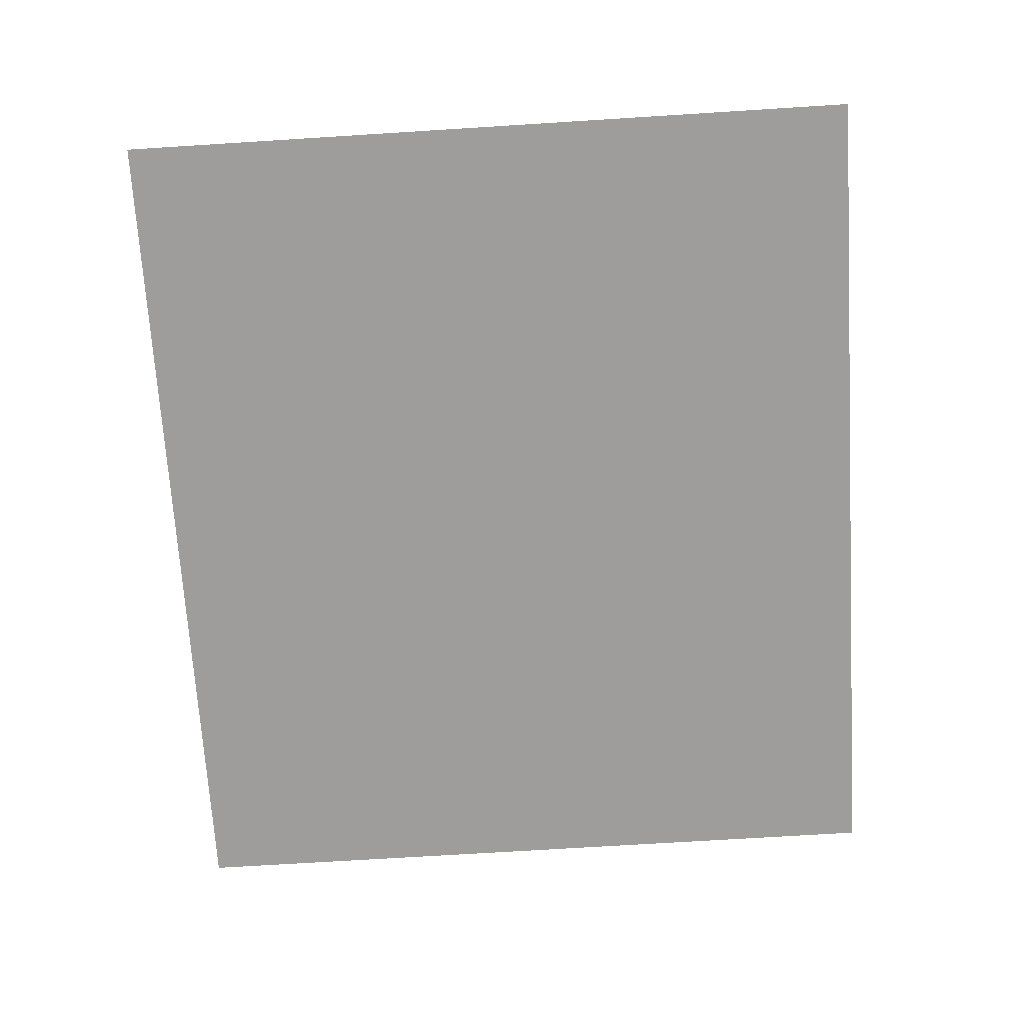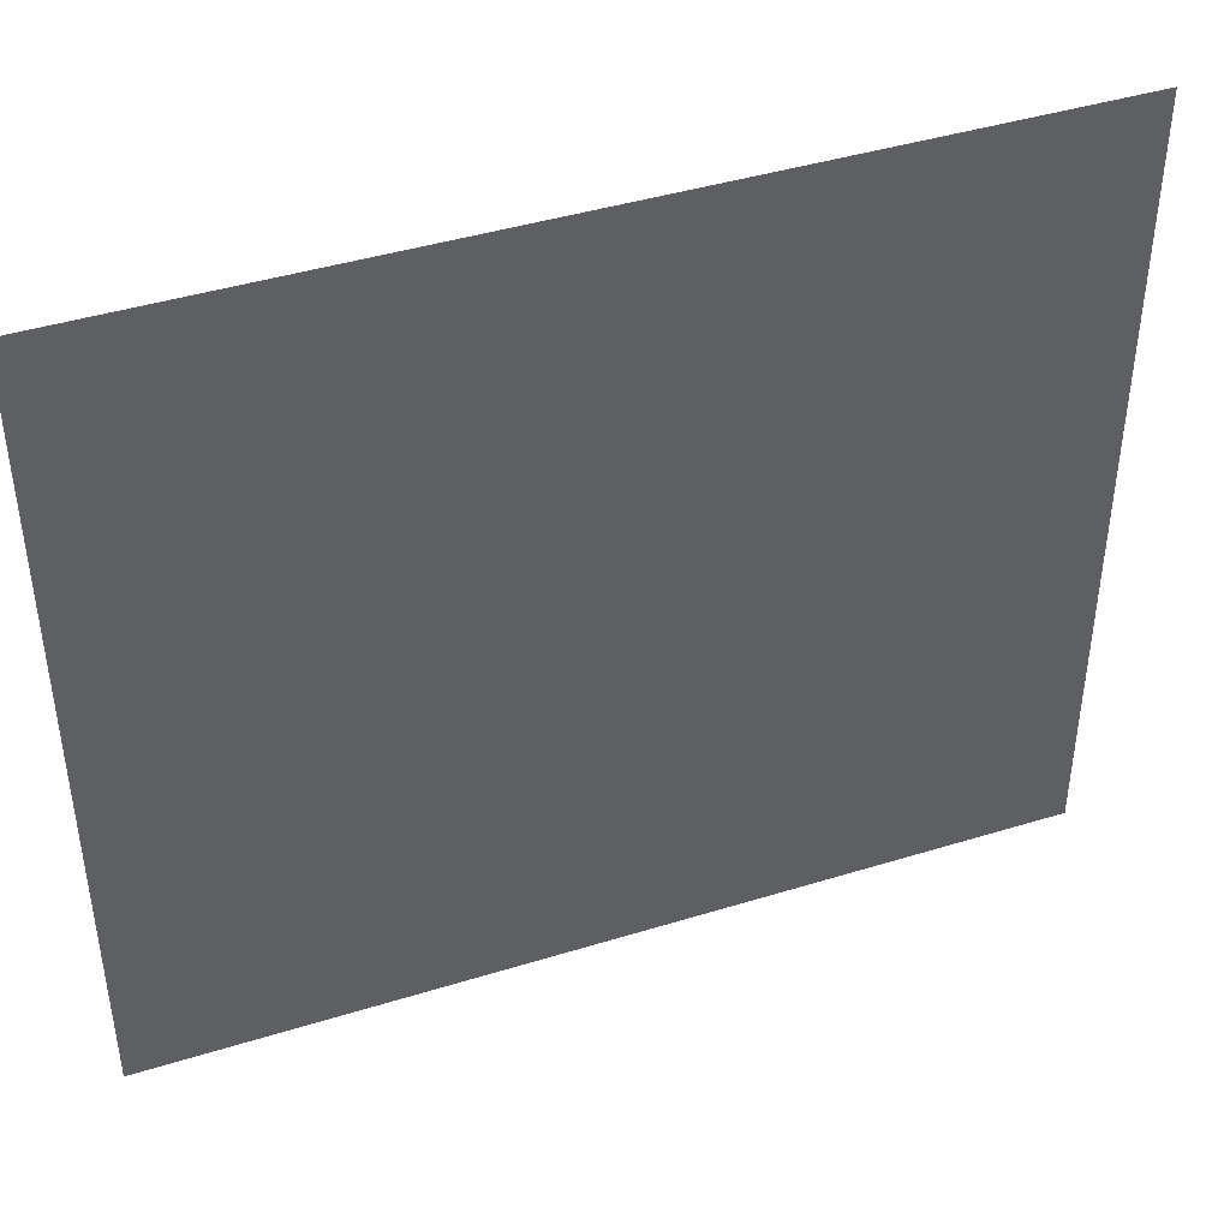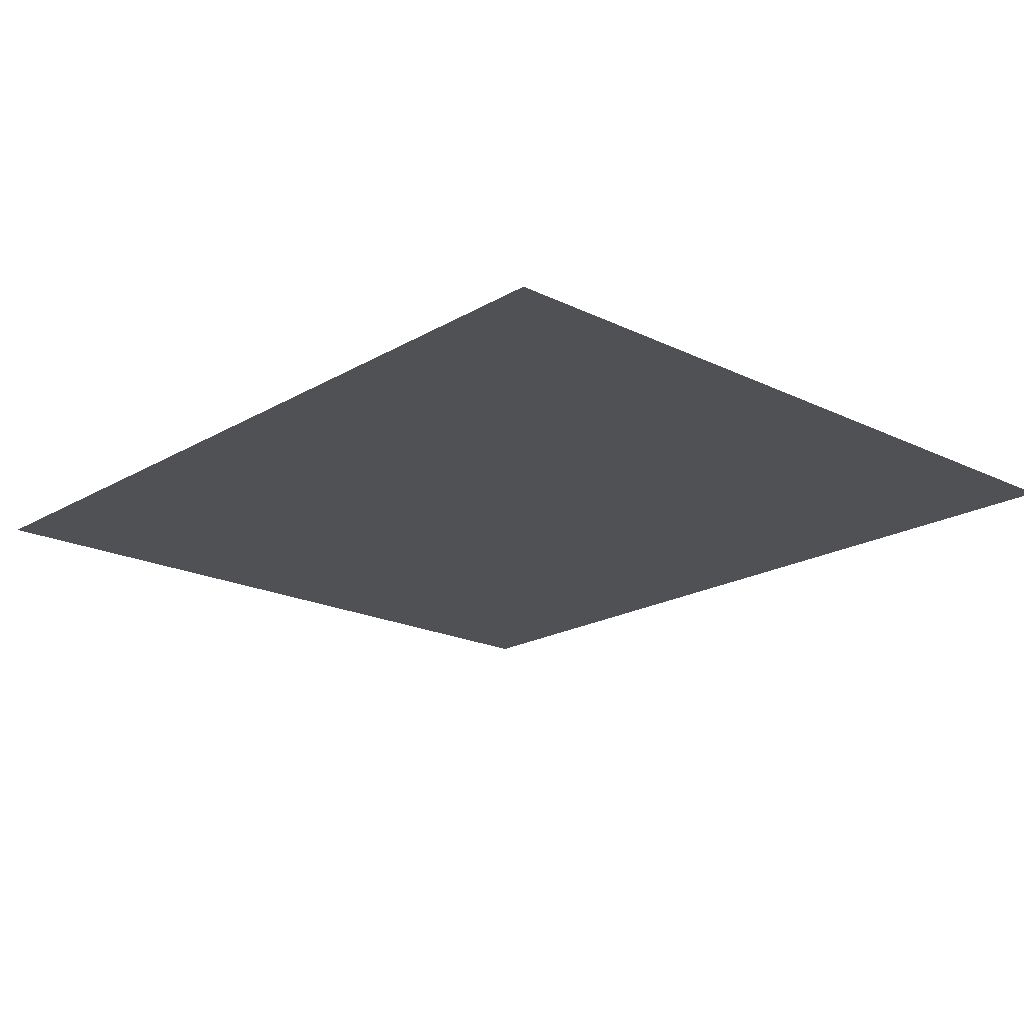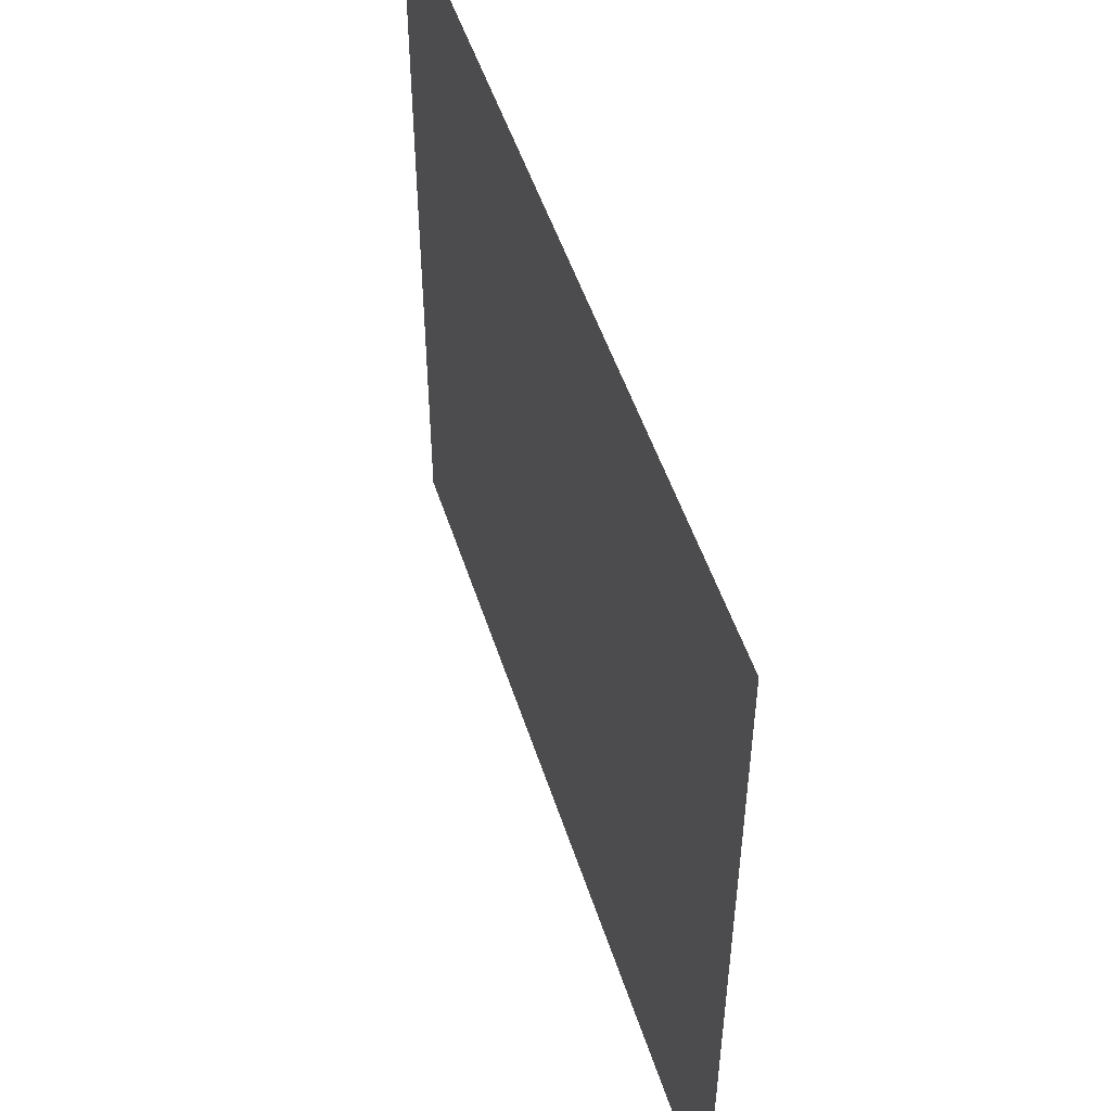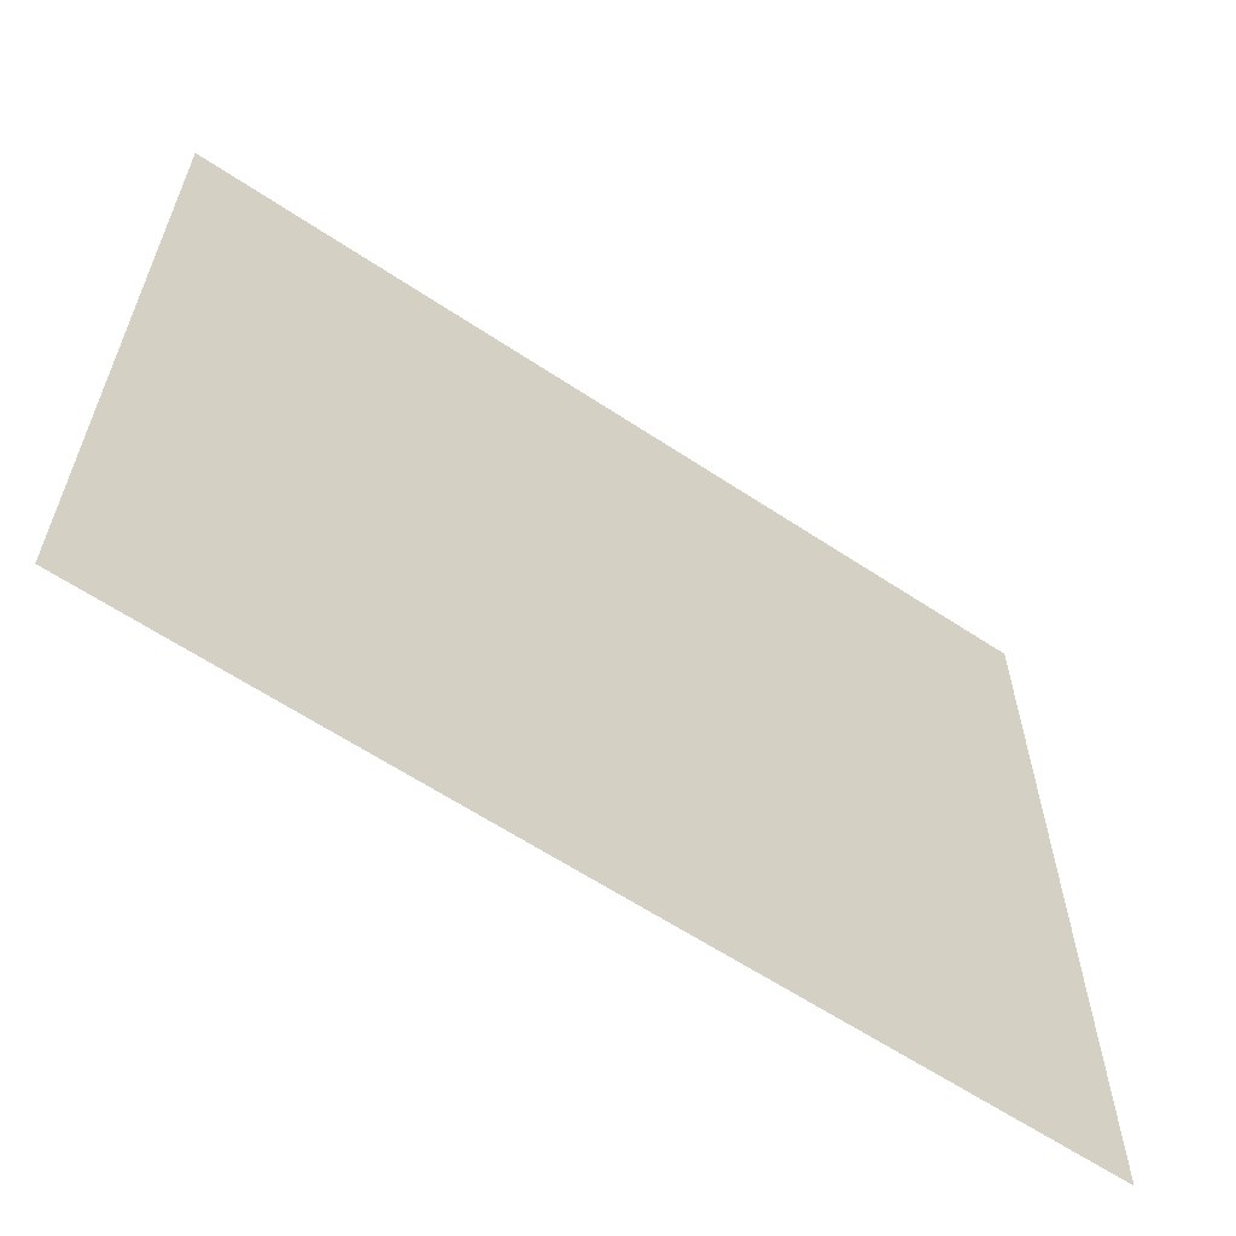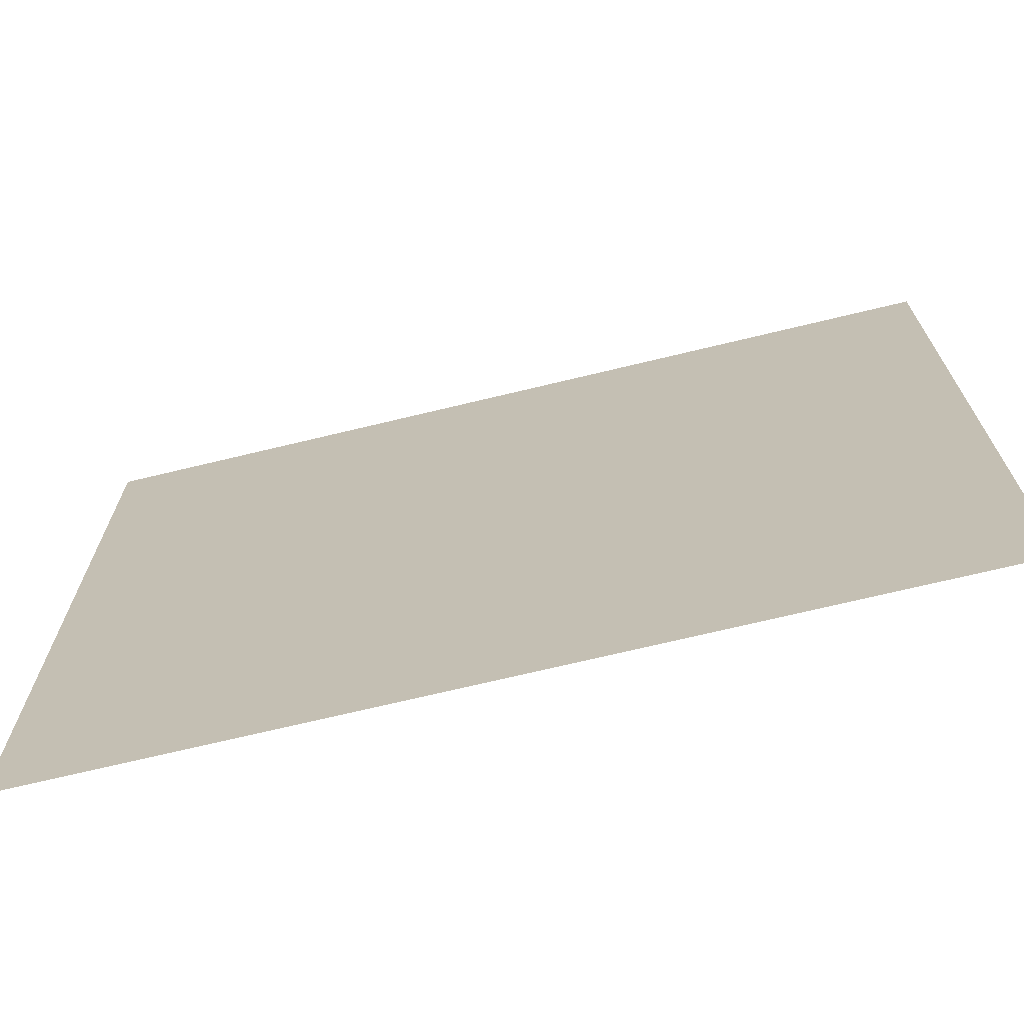
<metadata>
{"format":"obj","ext":"obj","renderer":"f3d","projection":"perspective","resolution":1024,"background":"white","views":[{"elev":-70.5,"azim":-86.4,"up":"+Z"},{"elev":42.8,"azim":-20.2,"up":"+Y"},{"elev":-19.5,"azim":47.6,"up":"+Z"},{"elev":50.8,"azim":-107.6,"up":"+Y"},{"elev":-61.8,"azim":-34.1,"up":"+Y"},{"elev":-70.3,"azim":-166.4,"up":"+Y"}]}
</metadata>
<code>
g [eyeL] eye
v -0.17 -0.15 0
v -0.17 0.15 0
v 0.17 0.15 0
v 0.17 -0.15 0
g [eyeL] eye_0
f 1 4 2
f 2 4 3

</code>
